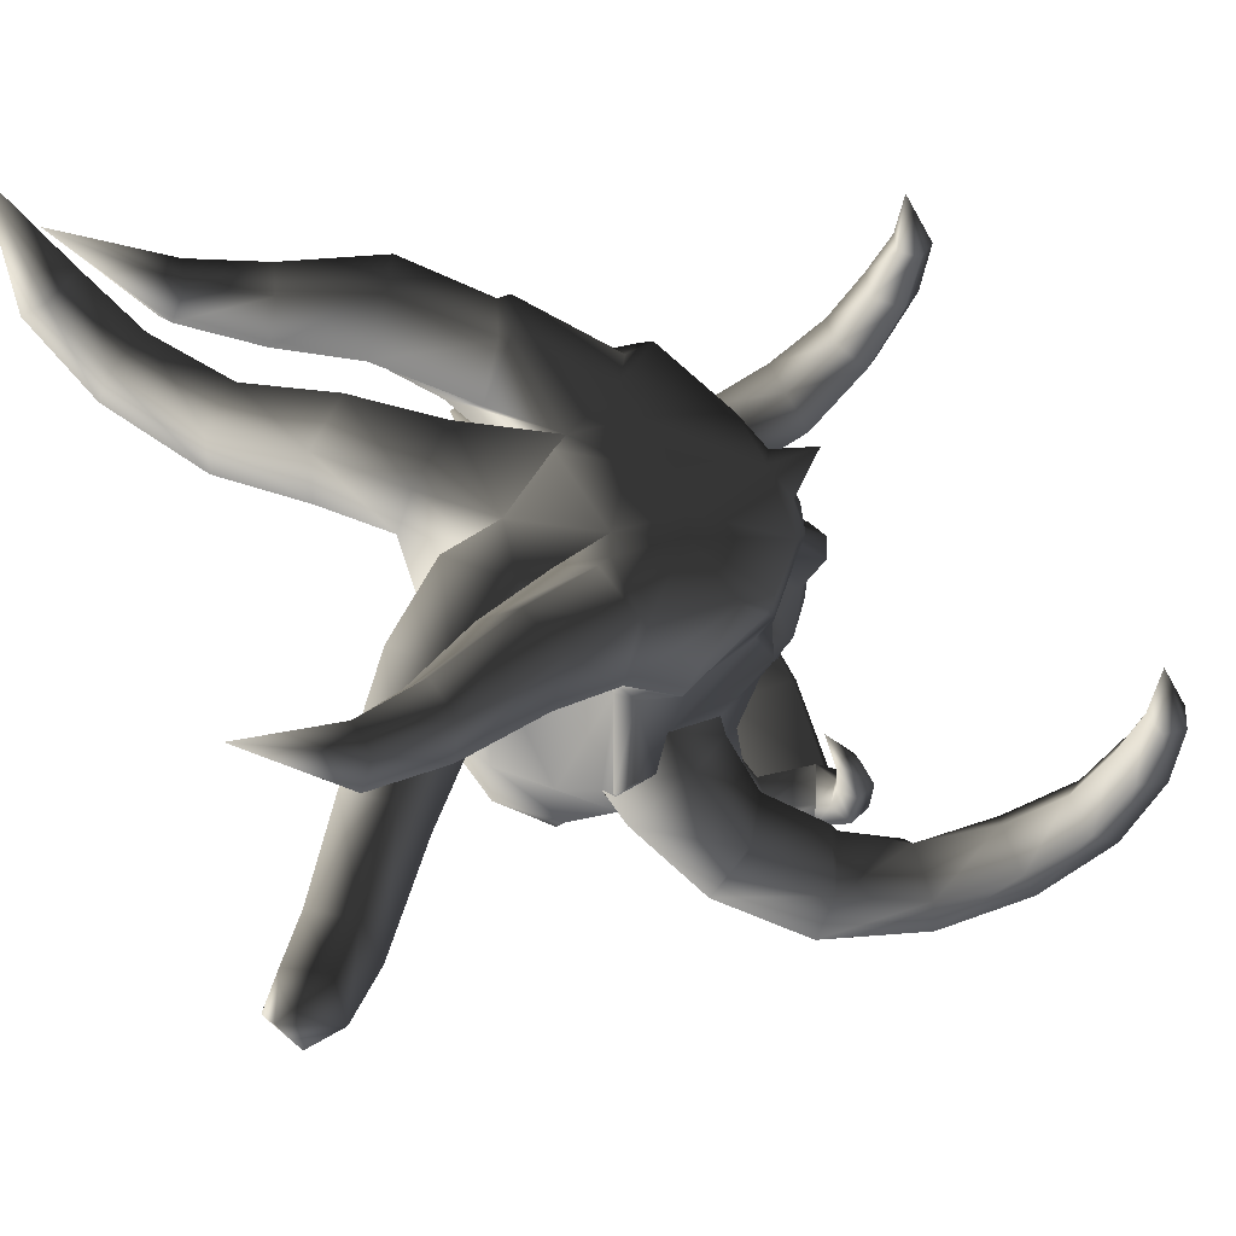
<metadata>
{"format":"obj","ext":"obj","renderer":"f3d","projection":"perspective","resolution":1024,"background":"white","views":[{"elev":57.7,"azim":-110.5,"up":"+Y"}]}
</metadata>
<code>
v  0 936 19.12
v  0 909.4 102
v  108 901.5 82.55
v  109 914.1 -54.47
v  167.4 922.4 63.62
v  242.3 1055 -104.1
v  176.8 971 -181.4
v  106.4 660.9 303.9
v  189.9 588.8 223.4
v  229.4 681 208.4
v  293.1 862 -219.4
v  248.5 716.7 -124.2
v  279.9 1049 -351.7
v  362.8 1055 -500.8
v  430.2 991 -497.1
v  364.2 963.9 -347.4
v  339.9 1146 -290
v  403 1134 -468.2
v  281.7 630.5 31.42
v  278.8 487.2 -9.715
v  273.6 624.9 -68.55
v  379.3 540.6 -70.88
v  431.3 631.5 -131.6
v  457.8 1007 -284.6
v  507.2 1031 -464.3
v  374.8 771.5 -23.29
v  399.9 912.9 -140.7
v  246.2 624.5 -100.1
v  219.9 523.1 216.6
v  206.5 452.3 204
v  242 416.2 108.6
v  134.6 419.6 294.7
v  127.7 386.8 283.6
v  163.8 381.8 219.8
v  182.1 402.8 211.4
v  140 554.4 249.3
v  138 495 216.7
v  195.3 525 199.2
v  81.48 523.8 241.8
v  0 433.4 368.2
v  0 400.6 351.7
v  64.22 393.2 333.3
v  69.29 431.7 343.6
v  46.06 466.3 357.1
v  0 457.9 369.1
v  45.12 501.9 393
v  0 504.5 413.2
v  24.86 599.3 312.2
v  0 647.7 351.7
v  0 601 326.6
v  70.9 478.5 334.8
v  212.6 600.5 181.2
v  171.2 575.9 203.5
v  49.88 588.4 280.6
v  0 1044 -115.2
v  0 888.2 -211
v  0 17.15 70.4
v  184.2 17.3 69.89
v  176.3 178 44.96
v  0 183.1 45.12
v  434.3 622.5 -170.4
v  375.3 499.6 -144.6
v  301.3 399 -143.7
v  252.2 362.5 -216.1
v  179.6 743.3 -300.1
v  267.6 231.7 -98.34
v  0 -126.1 -8.671
v  108.5 -49.96 -148.7
v  141.5 322.3 -304.1
v  0 -429.5 124.2
v  115.1 -144.8 70.21
v  273.1 7.936 207.6
v  242.5 104.2 53.56
v  236.4 217.5 57.37
v  267.9 55.56 208.1
v  302.7 -15.79 291.3
v  135.2 -173.1 182.1
v  0 -30.31 369.7
v  250.1 -39.88 351.8
v  221.6 11.06 358.9
v  0 12.74 376.1
v  0 800.3 281.4
v  144.3 769.2 281.1
v  307.7 833.6 155.4
v  282.8 847.5 119.4
v  288.8 853.3 175.4
v  100.8 704.1 318.2
v  0 691.7 338.1
v  80.66 519.4 270.6
v  0 -194.6 274.2
v  75.96 -193.1 259.5
v  432.1 1106 -646.3
v  520.7 1332 -816.3
v  487.8 1064 -658.5
v  452.5 1163 -609.1
v  542.2 1095 -627
v  349.1 1026 -68.22
v  430.9 1120 -250.2
v  487 1119 -447.6
v  519.2 1156 -596.9
v  175.2 962 -242.3
v  70.59 945.7 -346.1
v  0 327 -376.2
v  0 708.6 -371.7
v  232.2 827.7 -223.3
v  73.32 825.3 -381.9
v  0 807.2 382.3
v  58.58 757.9 308.7
v  148.6 484.8 240.4
v  109.9 592.3 232.4
v  57.79 577.2 251
v  221.2 314.3 151.8
v  0 -74.21 -264.4
v  273.5 399.6 107
v  352.7 451.9 16.42
v  367.8 363.5 -119.1
v  347.1 283.5 150.1
v  465.1 317 76.83
v  478 200.7 -0.6118
v  373.8 118.3 13.35
v  292.9 169.5 106.5
v  461.6 302.8 83.91
v  422.9 219.4 261.5
v  548.9 185.1 222.3
v  563.2 60.97 182.3
v  449.3 -1.237 201.5
v  356.4 87.93 247.4
v  376.8 84.43 253.4
v  430.4 197.9 275.1
v  603.5 144.6 396.7
v  611.2 30.04 407.3
v  504.4 -11.95 419
v  430.7 76.67 415.6
v  491.9 173.4 401.9
v  530 208.5 559.7
v  628.4 181.5 563.9
v  633.3 85.47 598
v  453.8 79.31 421.4
v  538.1 53.04 614.9
v  553.9 285.9 675
v  635.4 267.3 687.8
v  639.5 207.8 747.7
v  474.2 129.1 591.3
v  560.6 189.7 772
v  507.7 238 727.1
v  558.6 402.8 744.5
v  627 393.5 761
v  630.5 370.8 828.1
v  564.3 366.2 853.1
v  519.9 385.9 801.4
v  560.3 523.1 792.4
v  607.3 518.7 804.6
v  609.7 511.4 852.8
v  564.2 511.2 870.3
v  533.7 518.4 832.9
v  567.2 687.4 799.5
v  200 17.15 211.1
v  198.8 55.29 211.2
v  0 408.9 100.2
v  175.5 389 98.48
v  0 -264.4 -133.8
v  184.6 299.9 155.1
v  240.8 193.9 162.6
v  172.2 361.1 61.3
v  172.3 300.9 44.87
v  188.5 192.7 158.4
v  217.5 21.24 369.6
v  211.8 55.03 328.4
v  216.4 16.92 348.6
v  0 837.9 -267
v  184.3 824.7 -498.1
v  255.3 764.2 -413.9
v  322.7 849.8 -351.2
v  293.3 963.2 -396.8
v  207.9 947.6 -487.6
v  365.7 742.9 -639.7
v  421.4 693.6 -561.5
v  475.5 769.1 -506.5
v  453.3 865 -550.7
v  385.4 848.8 -633
v  582.3 750.3 -782.8
v  647.3 706 -723
v  676.1 771.8 -655.2
v  629 856.7 -673
v  571 843.4 -751.9
v  733 859.5 -870.3
v  800.8 828.5 -825.5
v  806.2 872.7 -750.8
v  741.6 931 -749.4
v  696.4 922.8 -823.2
v  873.6 1102 -868.6
v  246.3 1047 -127.1
v  352.6 1020 -92.19
v  294.8 55.28 294
v  311.1 62.57 317.4
v  344.4 31.9 349.1
v  269.6 47.88 395.2
v  264.8 72.44 346
v  318.8 22.83 397.1
v  308.9 114.1 328.9
v  341.5 113.9 359.9
v  277.5 113.3 394.4
v  269.4 113.7 350.3
v  322 113.4 400.4
v  291.1 165 331.5
v  308.9 179.6 349.9
v  269.5 167.6 374
v  266.7 157.6 346.4
v  295.6 181.2 376.2
v  244.8 225.9 323.7
v  117.1 604.8 257.9
v  59.58 391.5 299.7
v  93.25 400.1 310
v  90.34 432.3 297.3
v  54.59 423 286.4
v  106.1 387.4 278.6
v  104 418.7 264
v  72.47 378.7 268.3
v  68.28 409.5 253.1
v  73.82 364.4 274.1
v  62.93 368 303.3
v  103.3 364.5 285
v  92.36 368.1 314.2
v  73.42 340.3 277.8
v  65.5 337.6 297.3
v  92.69 335.2 285
v  84.78 332.5 304.4
v  71.33 304.7 280.1
v  3.702 385.4 319.7
v  30.58 392.4 345.6
v  30.58 428 333.1
v  2.035 420.6 305.6
v  57.46 385.4 319.7
v  59.13 420.6 305.6
v  30.58 378.5 293.7
v  30.58 413.2 278
v  30.58 354.4 304.3
v  7.304 352.4 327.5
v  53.86 352.4 327.5
v  30.58 350.4 350.7
v  30.58 320.2 303.3
v  14.88 313.5 317.6
v  46.28 313.5 317.6
v  30.58 306.9 331.8
v  30.58 283 285.9
v  107.3 373.7 267.5
v  132.8 376.9 271.4
v  131.2 401.5 268
v  104.2 398 263.8
v  137.3 372.7 246.2
v  136 396.9 241.3
v  111.8 369.5 242.2
v  108.9 393.5 237
v  112.6 358.5 243.8
v  108.6 356.7 265.9
v  134.6 355.8 247.5
v  130.7 354 269.6
v  111.2 341.2 242.8
v  107.8 336.4 256.8
v  125.3 335.8 244.4
v  121.9 331 258.4
v  107.8 316 239.2
v  130.6 373.4 216.5
v  156 376.7 220.5
v  154.5 401.2 217.1
v  127.4 397.8 212.9
v  160.5 372.4 195.3
v  159.2 396.7 190.3
v  135 369.2 191.3
v  132.2 393.2 186.1
v  135.8 360.7 192.9
v  131.9 358.9 215
v  157.8 358 196.6
v  153.9 356.2 218.6
v  134.5 346.9 191.9
v  131.1 342.2 205.8
v  148.5 341.6 193.4
v  145.2 336.8 207.4
v  131 321.8 188.3
v  0 381 63.03
v  0 311.1 45.13
v  0 17.15 227.6
v  0 17.15 365.6
v  -109 914.1 -54.47
v  -108 901.5 82.55
v  -176.8 971 -181.4
v  -242.3 1055 -104.1
v  -167.4 922.4 63.62
v  -106.4 660.9 303.9
v  -229.4 681 208.4
v  -189.9 588.8 223.4
v  -248.5 716.7 -124.2
v  -293.1 862 -219.4
v  -279.9 1049 -351.7
v  -364.2 963.9 -347.4
v  -430.2 991 -497.1
v  -362.8 1055 -500.8
v  -403 1134 -468.2
v  -339.9 1146 -290
v  -281.7 630.5 31.42
v  -273.6 624.9 -68.55
v  -278.8 487.2 -9.715
v  -431.3 631.5 -131.6
v  -379.3 540.6 -70.88
v  -457.8 1007 -284.6
v  -507.2 1031 -464.3
v  -374.8 771.5 -23.29
v  -399.9 912.9 -140.7
v  -246.2 624.5 -100.1
v  -219.9 523.1 216.6
v  -242 416.2 108.6
v  -206.5 452.3 204
v  -134.6 419.6 294.7
v  -182.1 402.8 211.4
v  -163.8 381.8 219.8
v  -127.7 386.8 283.6
v  -140 554.4 249.3
v  -195.3 525 199.2
v  -138 495 216.7
v  -81.48 523.8 241.8
v  -69.29 431.7 343.6
v  -64.22 393.2 333.3
v  -46.06 466.3 357.1
v  -45.12 501.9 393
v  -24.86 599.3 312.2
v  -70.9 478.5 334.8
v  -212.6 600.5 181.2
v  -171.2 575.9 203.5
v  -49.88 588.4 280.6
v  -176.3 178 44.96
v  -184.2 17.3 69.89
v  -434.3 622.5 -170.4
v  -375.3 499.6 -144.6
v  -301.3 399 -143.7
v  -179.6 743.3 -300.1
v  -252.2 362.5 -216.1
v  -267.6 231.7 -98.34
v  -108.5 -49.96 -148.7
v  -141.5 322.3 -304.1
v  -115.1 -144.8 70.21
v  -273.1 7.936 207.6
v  -267.9 55.56 208.1
v  -236.4 217.5 57.37
v  -242.5 104.2 53.56
v  -135.2 -173.1 182.1
v  -302.7 -15.79 291.3
v  -221.6 11.06 358.9
v  -250.1 -39.88 351.8
v  -144.3 769.2 281.1
v  -307.7 833.6 155.4
v  -288.8 853.3 175.4
v  -282.8 847.5 119.4
v  -100.8 704.1 318.2
v  -80.66 519.4 270.6
v  -75.96 -193.1 259.5
v  -432.1 1106 -646.3
v  -487.8 1064 -658.5
v  -520.7 1332 -816.3
v  -452.5 1163 -609.1
v  -542.2 1095 -627
v  -349.1 1026 -68.22
v  -430.9 1120 -250.2
v  -487 1119 -447.6
v  -519.2 1156 -596.9
v  -175.2 962 -242.3
v  -70.59 945.7 -346.1
v  -232.2 827.7 -223.3
v  -73.32 825.3 -381.9
v  -58.58 757.9 308.7
v  -148.6 484.8 240.4
v  -109.9 592.3 232.4
v  -57.79 577.2 251
v  -221.2 314.3 151.8
v  -352.7 451.9 16.42
v  -273.5 399.6 107
v  -367.8 363.5 -119.1
v  -465.1 317 76.83
v  -347.1 283.5 150.1
v  -478 200.7 -0.6118
v  -292.9 169.5 106.5
v  -373.8 118.3 13.35
v  -461.6 302.8 83.91
v  -548.9 185.1 222.3
v  -422.9 219.4 261.5
v  -563.2 60.97 182.3
v  -356.4 87.93 247.4
v  -449.3 -1.237 201.5
v  -376.8 84.43 253.4
v  -430.4 197.9 275.1
v  -611.2 30.04 407.3
v  -603.5 144.6 396.7
v  -430.7 76.67 415.6
v  -504.4 -11.95 419
v  -628.4 181.5 563.9
v  -530 208.5 559.7
v  -491.9 173.4 401.9
v  -633.3 85.47 598
v  -453.8 79.31 421.4
v  -538.1 53.04 614.9
v  -635.4 267.3 687.8
v  -553.9 285.9 675
v  -639.5 207.8 747.7
v  -474.2 129.1 591.3
v  -507.7 238 727.1
v  -560.6 189.7 772
v  -627 393.5 761
v  -558.6 402.8 744.5
v  -630.5 370.8 828.1
v  -519.9 385.9 801.4
v  -564.3 366.2 853.1
v  -607.3 518.7 804.6
v  -560.3 523.1 792.4
v  -609.7 511.4 852.8
v  -533.7 518.4 832.9
v  -564.2 511.2 870.3
v  -567.2 687.4 799.5
v  -200 17.15 211.1
v  -198.8 55.29 211.2
v  -175.5 389 98.48
v  -184.6 299.9 155.1
v  -240.8 193.9 162.6
v  -172.3 300.9 44.87
v  -172.2 361.1 61.3
v  -188.5 192.7 158.4
v  -217.5 21.24 369.6
v  -216.4 16.92 348.6
v  -211.8 55.03 328.4
v  -255.3 764.2 -413.9
v  -184.3 824.7 -498.1
v  -322.7 849.8 -351.2
v  -293.3 963.2 -396.8
v  -207.9 947.6 -487.6
v  -421.4 693.6 -561.5
v  -365.7 742.9 -639.7
v  -475.5 769.1 -506.5
v  -453.3 865 -550.7
v  -385.4 848.8 -633
v  -647.3 706 -723
v  -582.3 750.3 -782.8
v  -676.1 771.8 -655.2
v  -629 856.7 -673
v  -571 843.4 -751.9
v  -800.8 828.5 -825.5
v  -733 859.5 -870.3
v  -806.2 872.7 -750.8
v  -741.6 931 -749.4
v  -696.4 922.8 -823.2
v  -873.6 1102 -868.6
v  -246.3 1047 -127.1
v  -352.6 1020 -92.19
v  -294.8 55.28 294
v  -344.4 31.9 349.1
v  -311.1 62.57 317.4
v  -264.8 72.44 346
v  -269.6 47.88 395.2
v  -318.8 22.83 397.1
v  -341.5 113.9 359.9
v  -308.9 114.1 328.9
v  -269.4 113.7 350.3
v  -277.5 113.3 394.4
v  -322 113.4 400.4
v  -308.9 179.6 349.9
v  -291.1 165 331.5
v  -266.7 157.6 346.4
v  -269.5 167.6 374
v  -295.6 181.2 376.2
v  -244.8 225.9 323.7
v  -117.1 604.8 257.9
v  -59.58 391.5 299.7
v  -54.59 423 286.4
v  -90.34 432.3 297.3
v  -93.25 400.1 310
v  -104 418.7 264
v  -106.1 387.4 278.6
v  -68.28 409.5 253.1
v  -72.47 378.7 268.3
v  -62.93 368 303.3
v  -73.82 364.4 274.1
v  -103.3 364.5 285
v  -92.36 368.1 314.2
v  -65.5 337.6 297.3
v  -73.42 340.3 277.8
v  -92.69 335.2 285
v  -84.78 332.5 304.4
v  -71.33 304.7 280.1
v  -3.702 385.4 319.7
v  -2.035 420.6 305.6
v  -30.58 428 333.1
v  -30.58 392.4 345.6
v  -59.13 420.6 305.6
v  -57.46 385.4 319.7
v  -30.58 413.2 278
v  -30.58 378.5 293.7
v  -7.304 352.4 327.5
v  -30.58 354.4 304.3
v  -53.86 352.4 327.5
v  -30.58 350.4 350.7
v  -14.88 313.5 317.6
v  -30.58 320.2 303.3
v  -46.28 313.5 317.6
v  -30.58 306.9 331.8
v  -30.58 283 285.9
v  -107.3 373.7 267.5
v  -104.2 398 263.8
v  -131.2 401.5 268
v  -132.8 376.9 271.4
v  -136 396.9 241.3
v  -137.3 372.7 246.2
v  -108.9 393.5 237
v  -111.8 369.5 242.2
v  -108.6 356.7 265.9
v  -112.6 358.5 243.8
v  -134.6 355.8 247.5
v  -130.7 354 269.6
v  -107.8 336.4 256.8
v  -111.2 341.2 242.8
v  -125.3 335.8 244.4
v  -121.9 331 258.4
v  -107.8 316 239.2
v  -130.6 373.4 216.5
v  -127.4 397.8 212.9
v  -154.5 401.2 217.1
v  -156 376.7 220.5
v  -159.2 396.7 190.3
v  -160.5 372.4 195.3
v  -132.2 393.2 186.1
v  -135 369.2 191.3
v  -131.9 358.9 215
v  -135.8 360.7 192.9
v  -157.8 358 196.6
v  -153.9 356.2 218.6
v  -131.1 342.2 205.8
v  -134.5 346.9 191.9
v  -148.5 341.6 193.4
v  -145.2 336.8 207.4
v  -131 321.8 188.3
g Entrance
f 1 2 3 4
f 4 5 6 7
f 8 9 10
f 4 7 11 12
f 13 14 15 16
f 14 13 17 18
f 19 20 21
f 21 20 22 23
f 24 16 15 25
f 26 12 11 27
f 12 26 21 28
f 29 30 31 20
f 32 33 34 35
f 36 37 38
f 36 39 37
f 40 41 42 43
f 44 45 40 43
f 44 46 47 45
f 48 8 49 50
f 51 46 44
f 19 10 52 20
f 20 52 29
f 53 36 38
f 29 52 9
f 46 51 54 48
f 48 50 47 46
f 55 4 56
f 57 58 59 60
f 12 28 4
f 61 28 21 23
f 23 22 62 61
f 28 61 62 63
f 28 63 64 65
f 66 67 68
f 64 66 69
f 70 67 71
f 72 73 74 75
f 72 76 77
f 78 79 80 81
f 82 83 3 2
f 3 5 4
f 84 85 86
f 83 87 8 10
f 85 84 26
f 49 8 87 88
f 54 51 89
f 90 91 79 78
f 92 93 94
f 92 95 93
f 94 93 96
f 86 85 5
f 19 21 26
f 27 97 85 26
f 98 24 25 99
f 93 100 96
f 101 102 56 4
f 55 1 4
f 69 103 104 65
f 4 105 101
f 65 105 28
f 65 104 106
f 70 71 77
f 82 107 108
f 108 107 88
f 109 30 29
f 82 108 83
f 110 111 36
f 35 112 31 30
f 35 30 109 32
f 87 108 88
f 9 52 10
f 87 83 108
f 33 32 43 42
f 43 51 44
f 32 109 89 51
f 113 103 69 68
f 105 4 28
f 20 31 114 115
f 63 20 115 116
f 66 63 116
f 31 74 114
f 115 114 117 118
f 116 115 118 119
f 74 66 120 121
f 66 116 119 120
f 114 74 121 117
f 122 117 123 124
f 119 122 124 125
f 121 120 126 127
f 120 119 125 126
f 128 129 123 127
f 124 123 129
f 125 124 130 131
f 128 126 132 133
f 126 125 131 132
f 130 134 135 136
f 131 130 136 137
f 133 132 138
f 132 131 137 139
f 134 133 138
f 136 135 140 141
f 137 136 141 142
f 143 139 144 145
f 139 137 142 144
f 135 143 145 140
f 141 140 146 147
f 142 141 147 148
f 145 144 149 150
f 144 142 148 149
f 140 145 150 146
f 147 146 151 152
f 148 147 152 153
f 150 149 154 155
f 149 148 153 154
f 146 150 155 151
f 152 151 156
f 153 152 156
f 155 154 156
f 154 153 156
f 151 155 156
f 157 158 58
f 34 159 160
f 67 161 68
f 66 74 73
f 43 32 51
f 34 162 112 35
f 75 74 163
f 34 160 164 162
f 164 165 162
f 166 158 75 163
f 162 166 163 112
f 74 31 112 163
f 34 33 159
f 167 168 169
f 100 93 95
f 5 85 97 6
f 17 98 99 18
f 20 63 62 22
f 102 106 170 56
f 65 106 171 172
f 105 65 172 173
f 101 105 173 174
f 102 101 174 175
f 106 102 175 171
f 172 171 176 177
f 173 172 177 178
f 174 173 178 179
f 175 174 179 180
f 171 175 180 176
f 177 176 181 182
f 178 177 182 183
f 179 178 183 184
f 180 179 184 185
f 176 180 185 181
f 182 181 186 187
f 183 182 187 188
f 184 183 188 189
f 185 184 189 190
f 181 185 190 186
f 187 186 191
f 188 187 191
f 189 188 191
f 190 189 191
f 186 190 191
f 192 17 13 7
f 7 13 16 11
f 24 27 11 16
f 27 24 98 193
f 17 192 193 98
f 14 92 94 15
f 18 95 92 14
f 15 94 96 25
f 25 96 100 99
f 95 18 99 100
f 64 69 65
f 68 161 113
f 66 68 69
f 64 63 66
f 76 79 91 77
f 72 75 194 76
f 76 194 195 196
f 168 167 197 198
f 194 168 198 195
f 167 79 199 197
f 79 76 196 199
f 196 195 200 201
f 198 197 202 203
f 195 198 203 200
f 197 199 204 202
f 199 196 201 204
f 201 200 205 206
f 203 202 207 208
f 200 203 208 205
f 202 204 209 207
f 204 201 206 209
f 206 205 210
f 208 207 210
f 205 208 210
f 207 209 210
f 209 206 210
f 104 170 106
f 8 48 211
f 53 110 36
f 36 111 39
f 109 29 38 37
f 29 9 53 38
f 9 211 110 53
f 211 54 111 110
f 54 89 39 111
f 89 109 37 39
f 159 33 42
f 159 42 41
f 212 213 214 215
f 213 216 217 214
f 216 218 219 217
f 218 212 215 219
f 212 218 220 221
f 218 216 222 220
f 216 213 223 222
f 213 212 221 223
f 221 220 224 225
f 220 222 226 224
f 222 223 227 226
f 223 221 225 227
f 225 224 228
f 224 226 228
f 226 227 228
f 227 225 228
f 229 230 231 232
f 230 233 234 231
f 233 235 236 234
f 235 229 232 236
f 229 235 237 238
f 235 233 239 237
f 233 230 240 239
f 230 229 238 240
f 238 237 241 242
f 237 239 243 241
f 239 240 244 243
f 240 238 242 244
f 242 241 245
f 241 243 245
f 243 244 245
f 244 242 245
f 246 247 248 249
f 247 250 251 248
f 250 252 253 251
f 252 246 249 253
f 246 252 254 255
f 252 250 256 254
f 250 247 257 256
f 247 246 255 257
f 255 254 258 259
f 254 256 260 258
f 256 257 261 260
f 257 255 259 261
f 259 258 262
f 258 260 262
f 260 261 262
f 261 259 262
f 263 264 265 266
f 264 267 268 265
f 267 269 270 268
f 269 263 266 270
f 263 269 271 272
f 269 267 273 271
f 267 264 274 273
f 264 263 272 274
f 272 271 275 276
f 271 273 277 275
f 273 274 278 277
f 274 272 276 278
f 276 275 279
f 275 277 279
f 277 278 279
f 278 276 279
f 90 70 91
f 72 77 71 73
f 91 70 77
f 67 66 73 71
f 164 280 281 165
f 165 59 166 162
f 165 281 60 59
f 58 158 166 59
f 164 160 159 280
f 8 211 9
f 48 54 211
f 75 158 168 194
f 57 282 157 58
f 282 283 169 157
f 79 167 80
f 168 158 157
f 169 283 81 80
f 167 169 80
f 168 157 169
f 83 86 5 3
f 10 84 86 83
f 84 10 19 26
f 117 122 118
f 118 122 119
f 133 134 129 128
f 134 130 124 129
f 123 117 121 127
f 126 128 127
f 193 192 6 97
f 27 193 97
f 6 192 7
f 139 143 138 132
f 143 135 134 138
f 1 284 285 2
f 284 286 287 288
f 289 290 291
f 284 292 293 286
f 294 295 296 297
f 297 298 299 294
f 300 301 302
f 301 303 304 302
f 305 306 296 295
f 307 308 293 292
f 292 309 301 307
f 310 302 311 312
f 313 314 315 316
f 317 318 319
f 317 319 320
f 40 321 322 41
f 323 321 40 45
f 323 45 47 324
f 325 50 49 289
f 326 323 324
f 300 302 327 290
f 302 310 327
f 328 318 317
f 310 291 327
f 324 325 329 326
f 325 324 47 50
f 55 56 284
f 57 60 330 331
f 292 284 309
f 332 303 301 309
f 303 332 333 304
f 309 334 333 332
f 309 335 336 334
f 337 338 67
f 336 339 337
f 70 340 67
f 341 342 343 344
f 341 345 346
f 78 81 347 348
f 82 2 285 349
f 285 284 288
f 350 351 352
f 349 290 289 353
f 352 307 350
f 49 88 353 289
f 329 354 326
f 90 78 348 355
f 356 357 358
f 356 358 359
f 357 360 358
f 351 288 352
f 300 307 301
f 308 307 352 361
f 362 363 306 305
f 358 360 364
f 365 284 56 366
f 55 284 1
f 339 335 104 103
f 284 365 367
f 335 309 367
f 335 368 104
f 70 345 340
f 82 369 107
f 369 88 107
f 370 310 312
f 82 349 369
f 371 317 372
f 314 312 311 373
f 314 313 370 312
f 353 88 369
f 291 290 327
f 353 369 349
f 316 322 321 313
f 321 323 326
f 313 326 354 370
f 113 338 339 103
f 367 309 284
f 302 374 375 311
f 334 376 374 302
f 337 376 334
f 311 375 343
f 374 377 378 375
f 376 379 377 374
f 343 380 381 337
f 337 381 379 376
f 375 378 380 343
f 382 383 384 378
f 379 385 383 382
f 380 386 387 381
f 381 387 385 379
f 388 386 384 389
f 383 389 384
f 385 390 391 383
f 388 392 393 387
f 387 393 390 385
f 391 394 395 396
f 390 397 394 391
f 392 398 393
f 393 399 397 390
f 396 398 392
f 394 400 401 395
f 397 402 400 394
f 403 404 405 399
f 399 405 402 397
f 395 401 404 403
f 400 406 407 401
f 402 408 406 400
f 404 409 410 405
f 405 410 408 402
f 401 407 409 404
f 406 411 412 407
f 408 413 411 406
f 409 414 415 410
f 410 415 413 408
f 407 412 414 409
f 411 416 412
f 413 416 411
f 414 416 415
f 415 416 413
f 412 416 414
f 417 331 418
f 315 419 159
f 67 338 161
f 337 344 343
f 321 326 313
f 315 314 373 420
f 342 421 343
f 420 422 423 315
f 315 423 419
f 424 421 342 418
f 420 373 421 424
f 343 421 373 311
f 315 159 316
f 425 426 427
f 364 359 358
f 288 287 361 352
f 299 298 363 362
f 302 304 333 334
f 366 56 170 368
f 335 428 429 368
f 367 430 428 335
f 365 431 430 367
f 366 432 431 365
f 368 429 432 366
f 428 433 434 429
f 430 435 433 428
f 431 436 435 430
f 432 437 436 431
f 429 434 437 432
f 433 438 439 434
f 435 440 438 433
f 436 441 440 435
f 437 442 441 436
f 434 439 442 437
f 438 443 444 439
f 440 445 443 438
f 441 446 445 440
f 442 447 446 441
f 439 444 447 442
f 443 448 444
f 445 448 443
f 446 448 445
f 447 448 446
f 444 448 447
f 449 286 294 299
f 286 293 295 294
f 305 295 293 308
f 308 450 362 305
f 299 362 450 449
f 297 296 357 356
f 298 297 356 359
f 296 306 360 357
f 306 363 364 360
f 359 364 363 298
f 336 335 339
f 338 113 161
f 337 339 338
f 336 337 334
f 346 345 355 348
f 341 346 451 342
f 346 452 453 451
f 427 454 455 425
f 451 453 454 427
f 425 455 456 348
f 348 456 452 346
f 452 457 458 453
f 454 459 460 455
f 453 458 459 454
f 455 460 461 456
f 456 461 457 452
f 457 462 463 458
f 459 464 465 460
f 458 463 464 459
f 460 465 466 461
f 461 466 462 457
f 462 467 463
f 464 467 465
f 463 467 464
f 465 467 466
f 466 467 462
f 104 368 170
f 289 468 325
f 328 317 371
f 317 320 372
f 370 319 318 310
f 310 318 328 291
f 291 328 371 468
f 468 371 372 329
f 329 372 320 354
f 354 320 319 370
f 159 322 316
f 159 41 322
f 469 470 471 472
f 472 471 473 474
f 474 473 475 476
f 476 475 470 469
f 469 477 478 476
f 476 478 479 474
f 474 479 480 472
f 472 480 477 469
f 477 481 482 478
f 478 482 483 479
f 479 483 484 480
f 480 484 481 477
f 481 485 482
f 482 485 483
f 483 485 484
f 484 485 481
f 486 487 488 489
f 489 488 490 491
f 491 490 492 493
f 493 492 487 486
f 486 494 495 493
f 493 495 496 491
f 491 496 497 489
f 489 497 494 486
f 494 498 499 495
f 495 499 500 496
f 496 500 501 497
f 497 501 498 494
f 498 502 499
f 499 502 500
f 500 502 501
f 501 502 498
f 503 504 505 506
f 506 505 507 508
f 508 507 509 510
f 510 509 504 503
f 503 511 512 510
f 510 512 513 508
f 508 513 514 506
f 506 514 511 503
f 511 515 516 512
f 512 516 517 513
f 513 517 518 514
f 514 518 515 511
f 515 519 516
f 516 519 517
f 517 519 518
f 518 519 515
f 520 521 522 523
f 523 522 524 525
f 525 524 526 527
f 527 526 521 520
f 520 528 529 527
f 527 529 530 525
f 525 530 531 523
f 523 531 528 520
f 528 532 533 529
f 529 533 534 530
f 530 534 535 531
f 531 535 532 528
f 532 536 533
f 533 536 534
f 534 536 535
f 535 536 532
f 90 355 70
f 341 344 340 345
f 355 345 70
f 67 340 344 337
f 423 422 281 280
f 422 420 424 330
f 422 330 60 281
f 331 330 424 418
f 423 280 159 419
f 289 291 468
f 325 468 329
f 342 451 427 418
f 57 331 417 282
f 282 417 426 283
f 348 347 425
f 427 417 418
f 426 347 81 283
f 425 347 426
f 427 426 417
f 349 285 288 351
f 290 349 351 350
f 350 307 300 290
f 378 377 382
f 377 379 382
f 392 388 389 396
f 396 389 383 391
f 384 386 380 378
f 387 386 388
f 450 361 287 449
f 308 361 450
f 287 286 449
f 399 393 398 403
f 403 398 396 395

</code>
